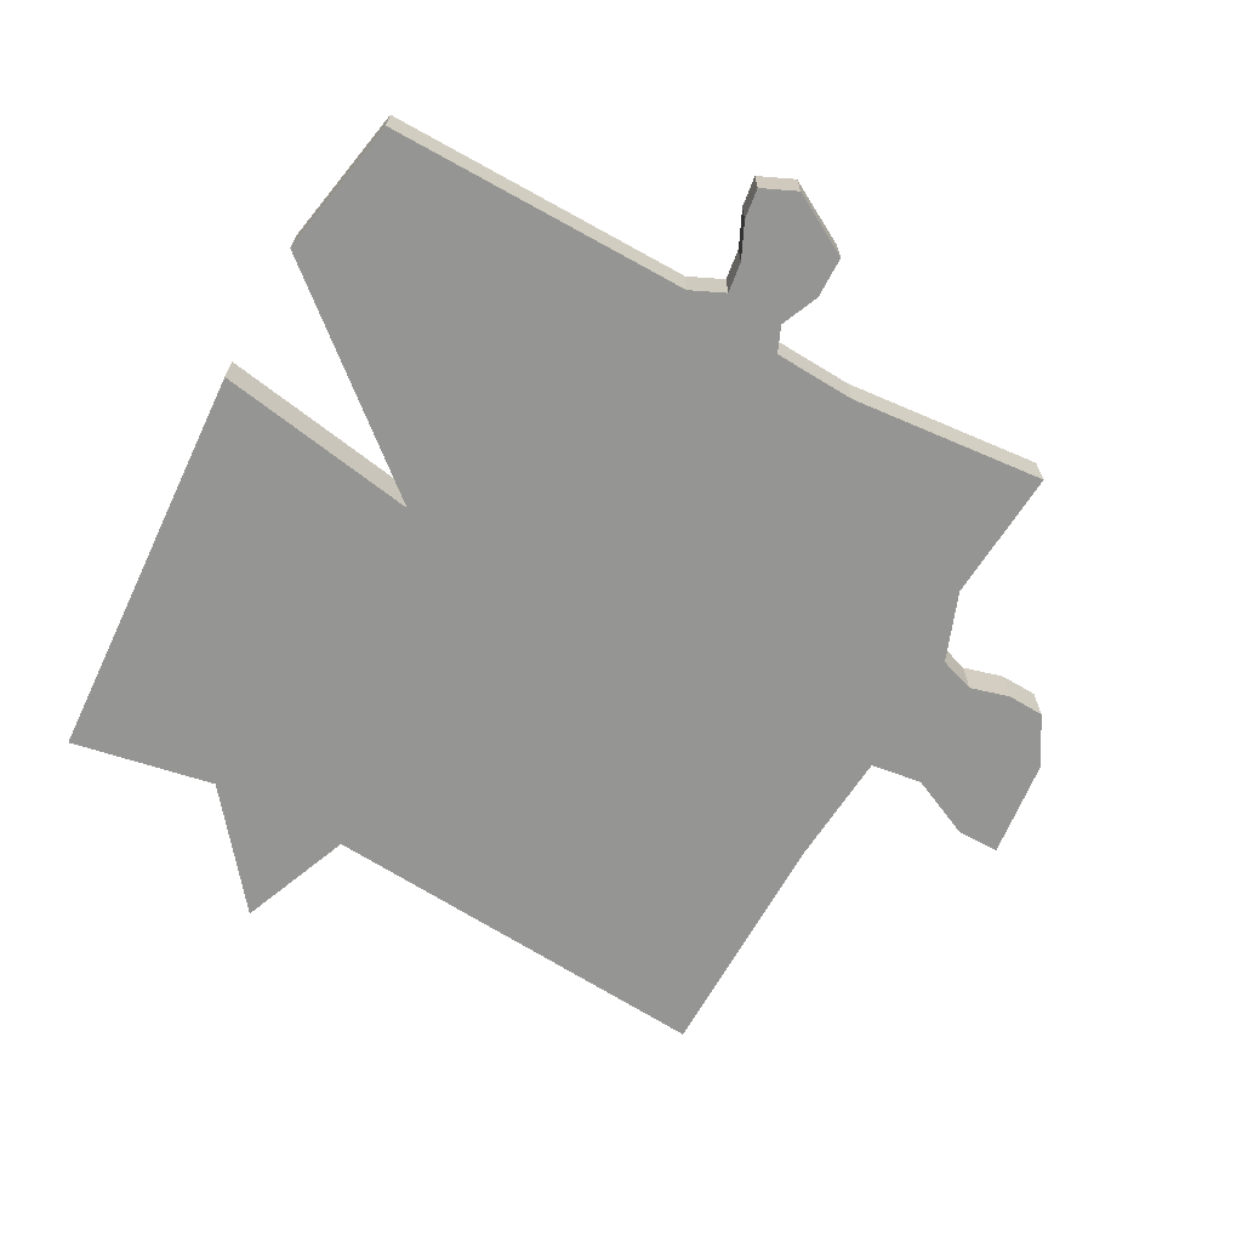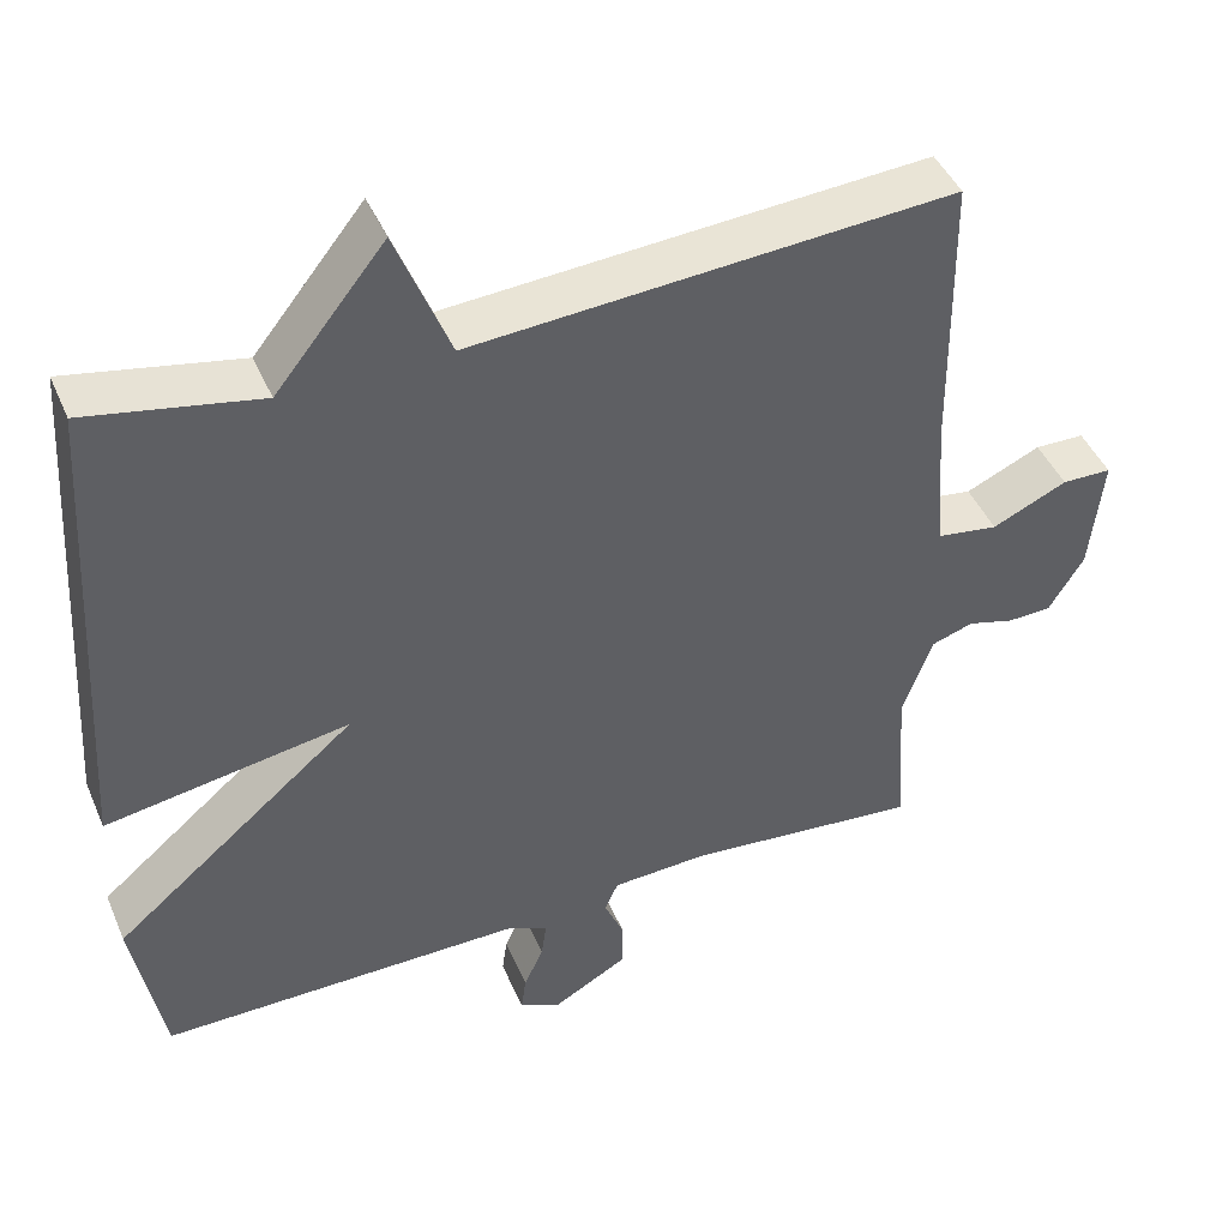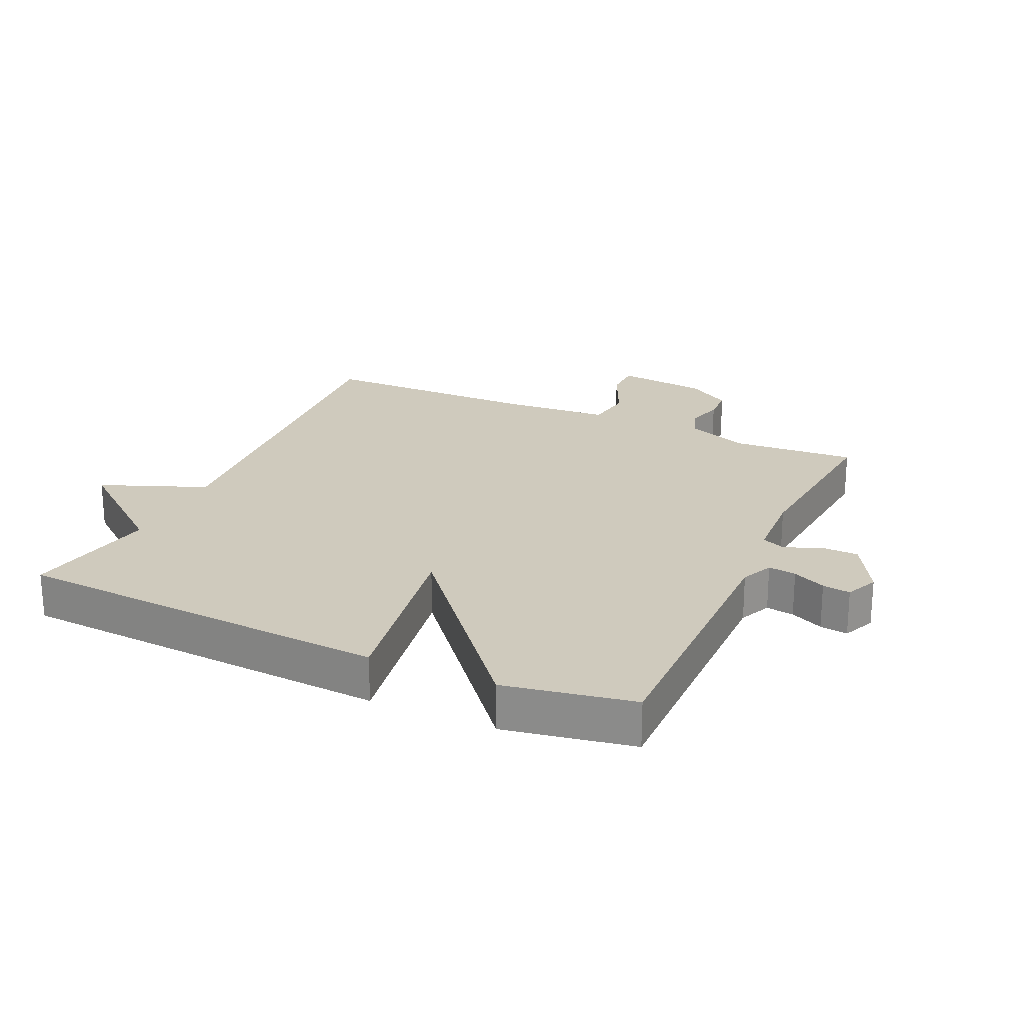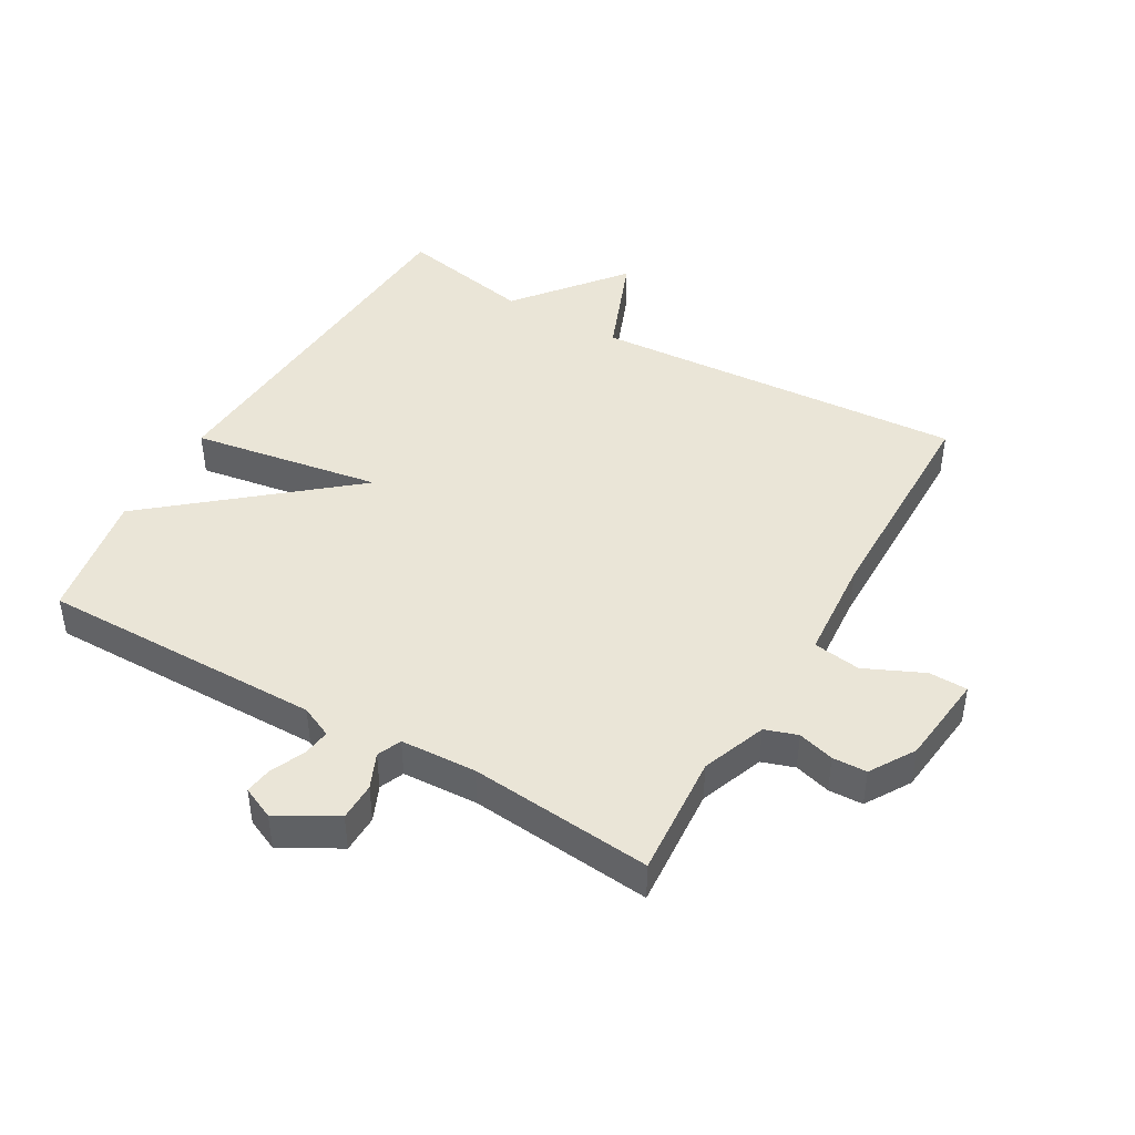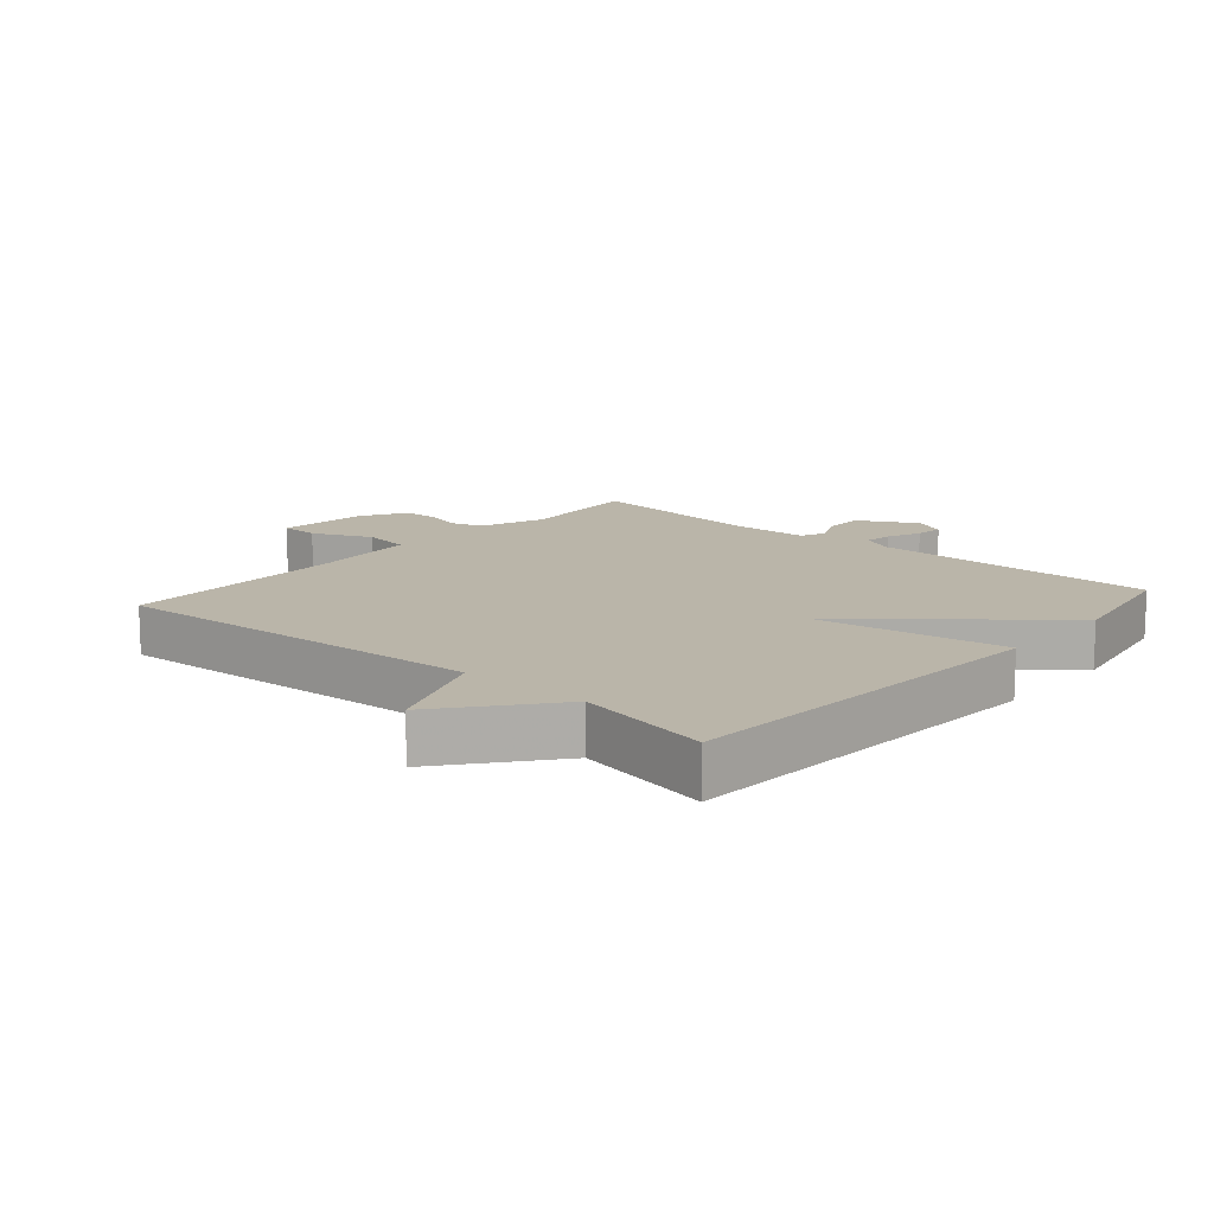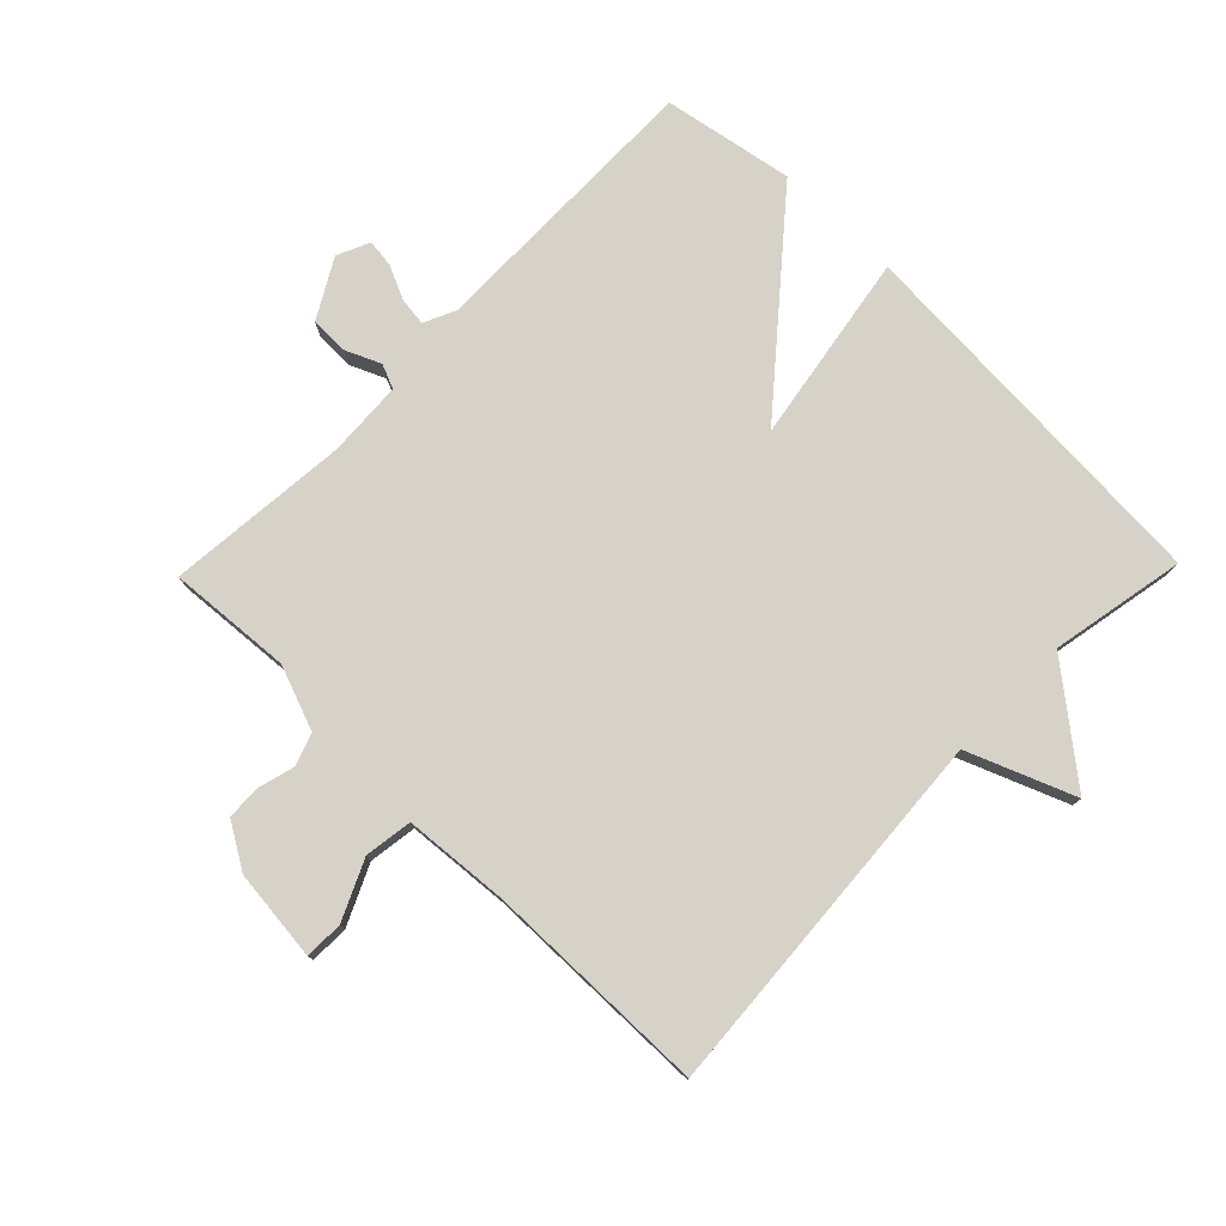
<metadata>
{"format":"obj","ext":"obj","renderer":"f3d","projection":"perspective","resolution":1024,"background":"white","views":[{"elev":-67.3,"azim":151.2,"up":"+Y"},{"elev":44.3,"azim":157.7,"up":"+Z"},{"elev":23.1,"azim":114.5,"up":"+Y"},{"elev":44.4,"azim":-150.0,"up":"+Y"},{"elev":13.5,"azim":41.2,"up":"+Y"},{"elev":77.9,"azim":-45.8,"up":"+Y"}]}
</metadata>
<code>
v -0.5 0.07 -0.5
v -0.486 0.07 -0.306
v -0.524 0.07 -0.205
v -0.575 0.07 -0.188
v -0.632 0.07 -0.204
v -0.686 0.07 -0.202
v -0.729 0.07 -0.132
v -0.745 0.07 0.012
v -0.684 0.07 0.013
v -0.592 0.07 -0.029
v -0.517 0.07 -0.018
v -0.504 0.07 0.146
v -0.5 0.07 0.5
v 0.089 0.07 0.459
v 0.155 0.07 0.626
v 0.289 0.07 0.459
v 0.5 0.07 0.5
v 0.537 0.07 -0.096
v 0.239 0.07 -0.047
v 0.537 0.07 -0.296
v 0.5 0.07 -0.5
v 0.055 0.07 -0.497
v 0.005 0.07 -0.52
v 0.011 0.07 -0.564
v 0.035 0.07 -0.616
v 0.041 0.07 -0.66
v -0.01 0.07 -0.683
v -0.101 0.07 -0.632
v -0.102 0.07 -0.572
v -0.078 0.07 -0.517
v -0.094 0.07 -0.479
v -0.213 0.07 -0.473
v -0.5 0 -0.5
v -0.486 0 -0.306
v -0.524 0 -0.205
v -0.575 0 -0.188
v -0.632 0 -0.204
v -0.686 0 -0.202
v -0.729 0 -0.132
v -0.745 0 0.012
v -0.684 0 0.013
v -0.592 0 -0.029
v -0.517 0 -0.018
v -0.504 0 0.146
v -0.5 0 0.5
v 0.089 0 0.459
v 0.155 0 0.626
v 0.289 0 0.459
v 0.5 0 0.5
v 0.537 0 -0.096
v 0.239 0 -0.047
v 0.537 0 -0.296
v 0.5 0 -0.5
v 0.055 0 -0.497
v 0.005 0 -0.52
v 0.011 0 -0.564
v 0.035 0 -0.616
v 0.041 0 -0.66
v -0.01 0 -0.683
v -0.101 0 -0.632
v -0.102 0 -0.572
v -0.078 0 -0.517
v -0.094 0 -0.479
v -0.213 0 -0.473
f 28 29 30
f 27 28 30
f 26 27 30
f 25 26 30
f 24 25 30
f 23 24 30 31
f 22 23 31
f 21 22 31
f 20 21 31
f 19 20 31
f 16 17 18 19
f 19 31 32
f 16 19 32
f 15 16 32
f 14 15 32
f 12 13 14 32
f 8 9 10
f 7 8 10
f 6 7 10
f 5 6 10
f 4 5 10
f 3 4 10 11
f 11 12 32
f 3 11 32
f 2 3 32
f 1 2 32
f 62 61 60
f 62 60 59
f 62 59 58
f 62 58 57
f 62 57 56
f 63 62 56 55
f 63 55 54
f 63 54 53
f 63 53 52
f 63 52 51
f 51 50 49 48
f 64 63 51
f 64 51 48
f 64 48 47
f 64 47 46
f 64 46 45 44
f 42 41 40
f 42 40 39
f 42 39 38
f 42 38 37
f 42 37 36
f 43 42 36 35
f 64 44 43
f 64 43 35
f 64 35 34
f 64 34 33
f 1 33 34 2
f 2 34 35 3
f 3 35 36 4
f 4 36 37 5
f 5 37 38 6
f 6 38 39 7
f 7 39 40 8
f 8 40 41 9
f 9 41 42 10
f 10 42 43 11
f 11 43 44 12
f 12 44 45 13
f 13 45 46 14
f 14 46 47 15
f 15 47 48 16
f 16 48 49 17
f 17 49 50 18
f 18 50 51 19
f 19 51 52 20
f 20 52 53 21
f 21 53 54 22
f 22 54 55 23
f 23 55 56 24
f 24 56 57 25
f 25 57 58 26
f 26 58 59 27
f 27 59 60 28
f 28 60 61 29
f 29 61 62 30
f 30 62 63 31
f 31 63 64 32
f 32 64 33 1

</code>
